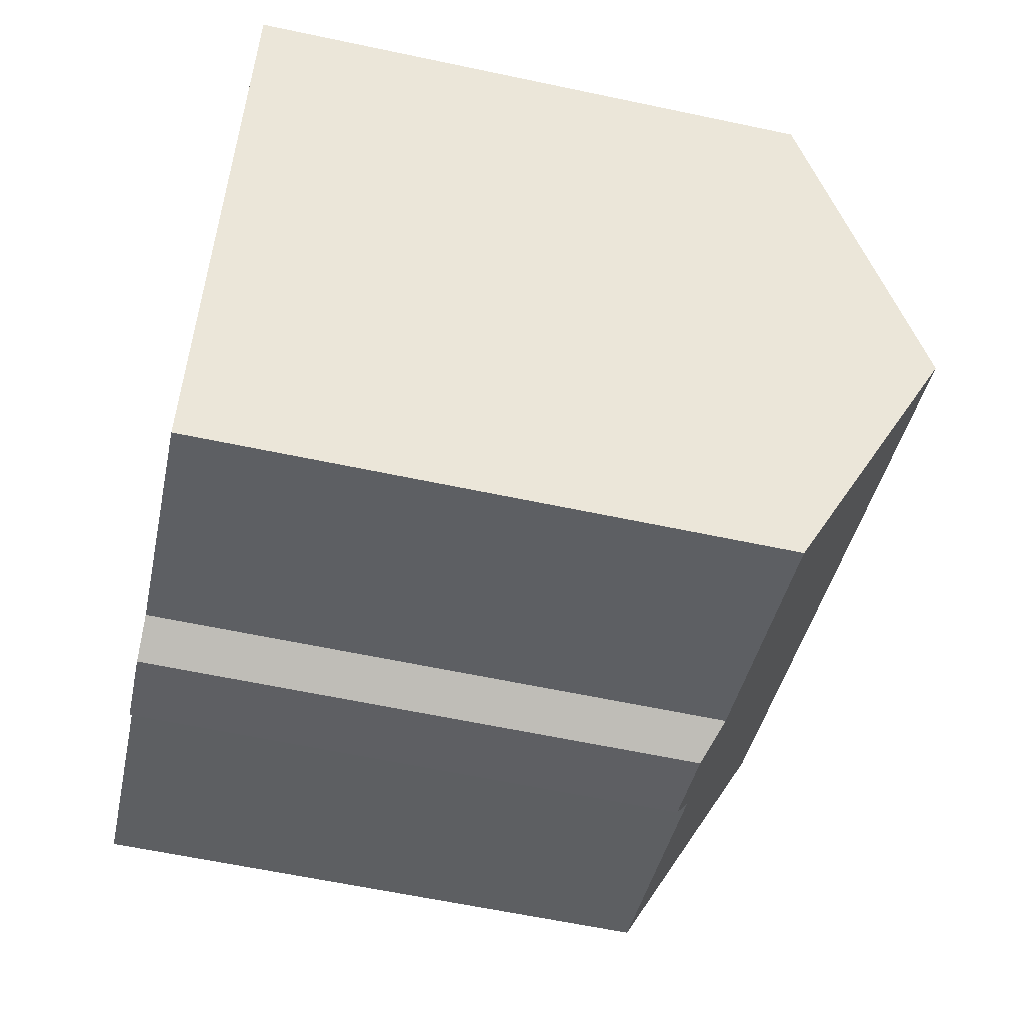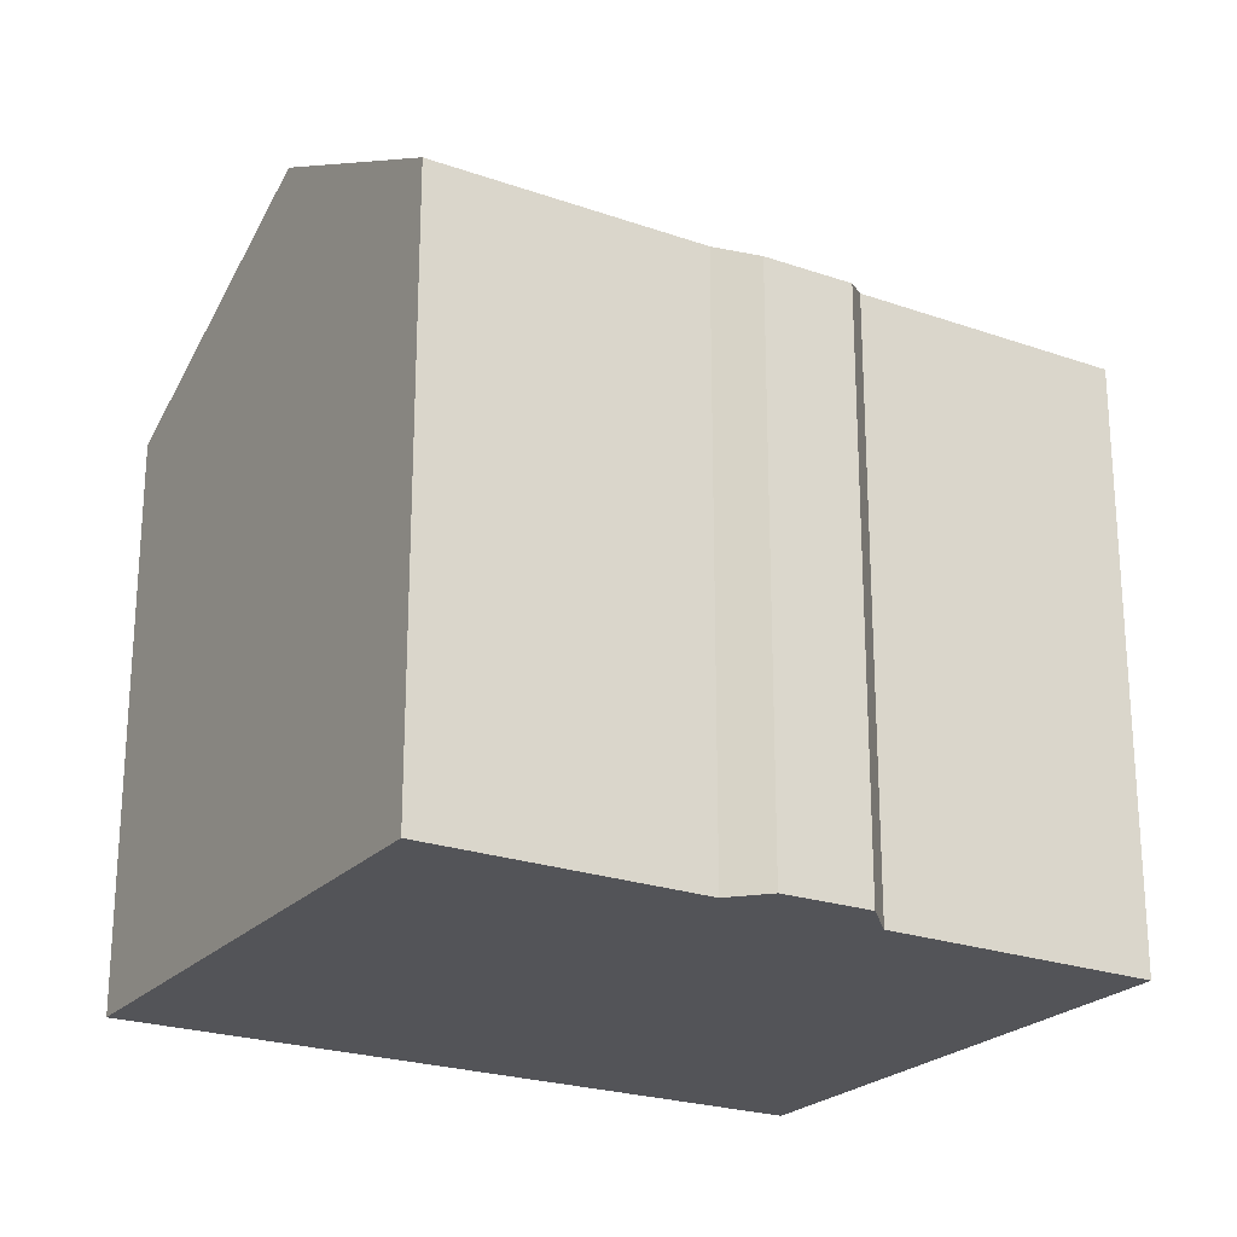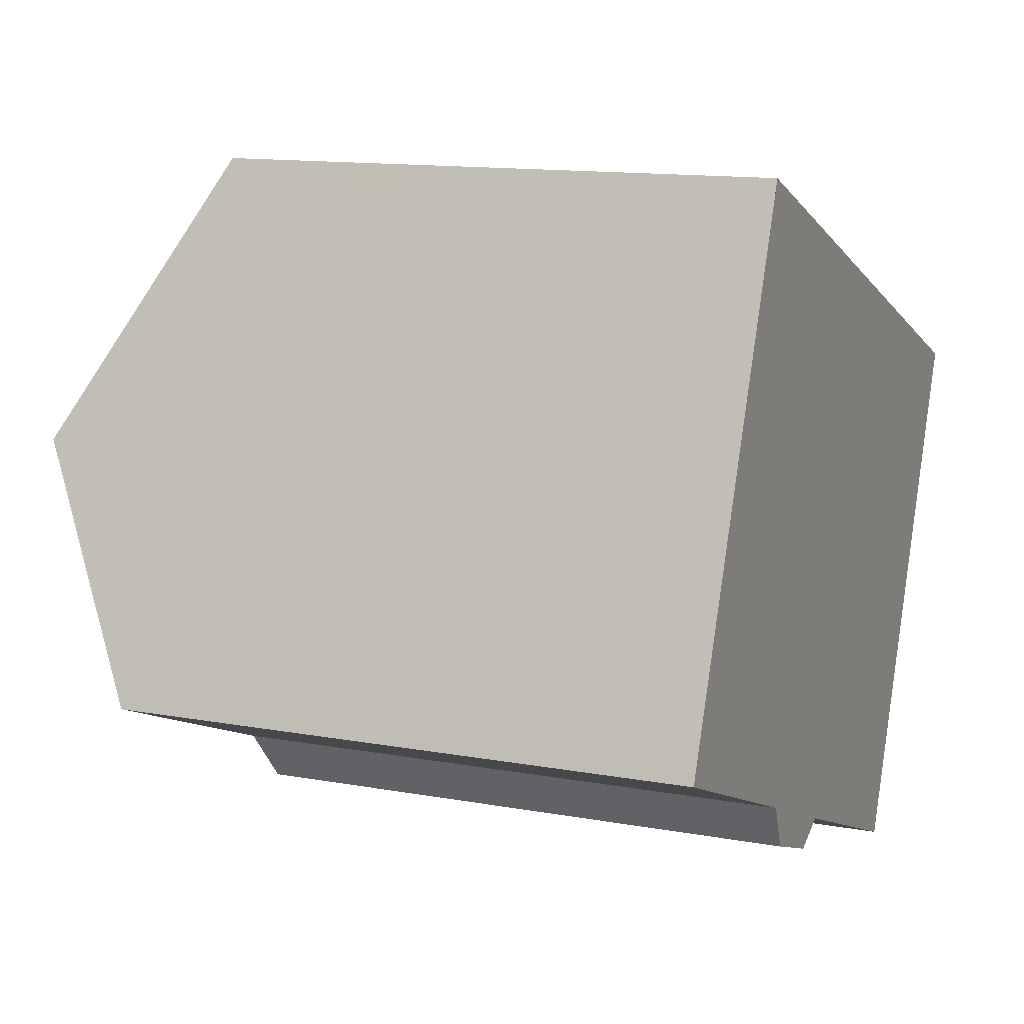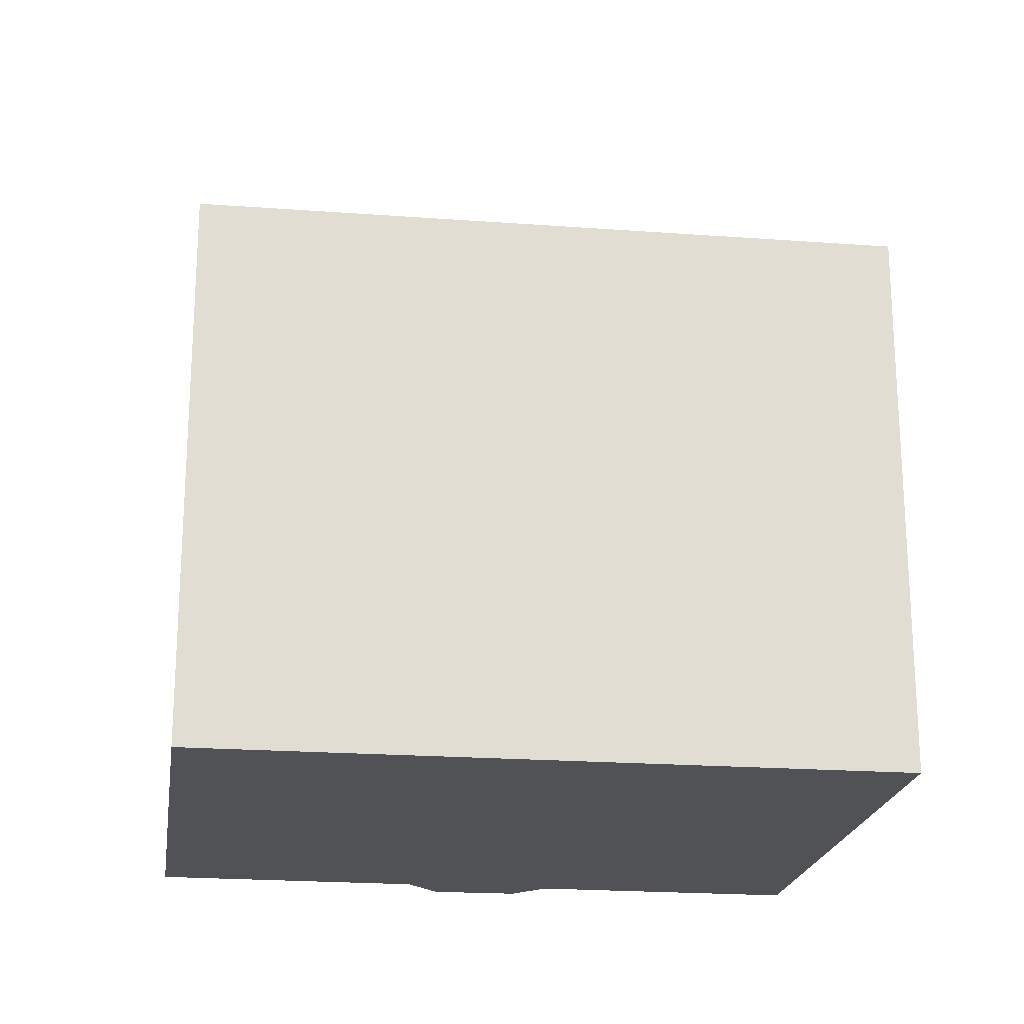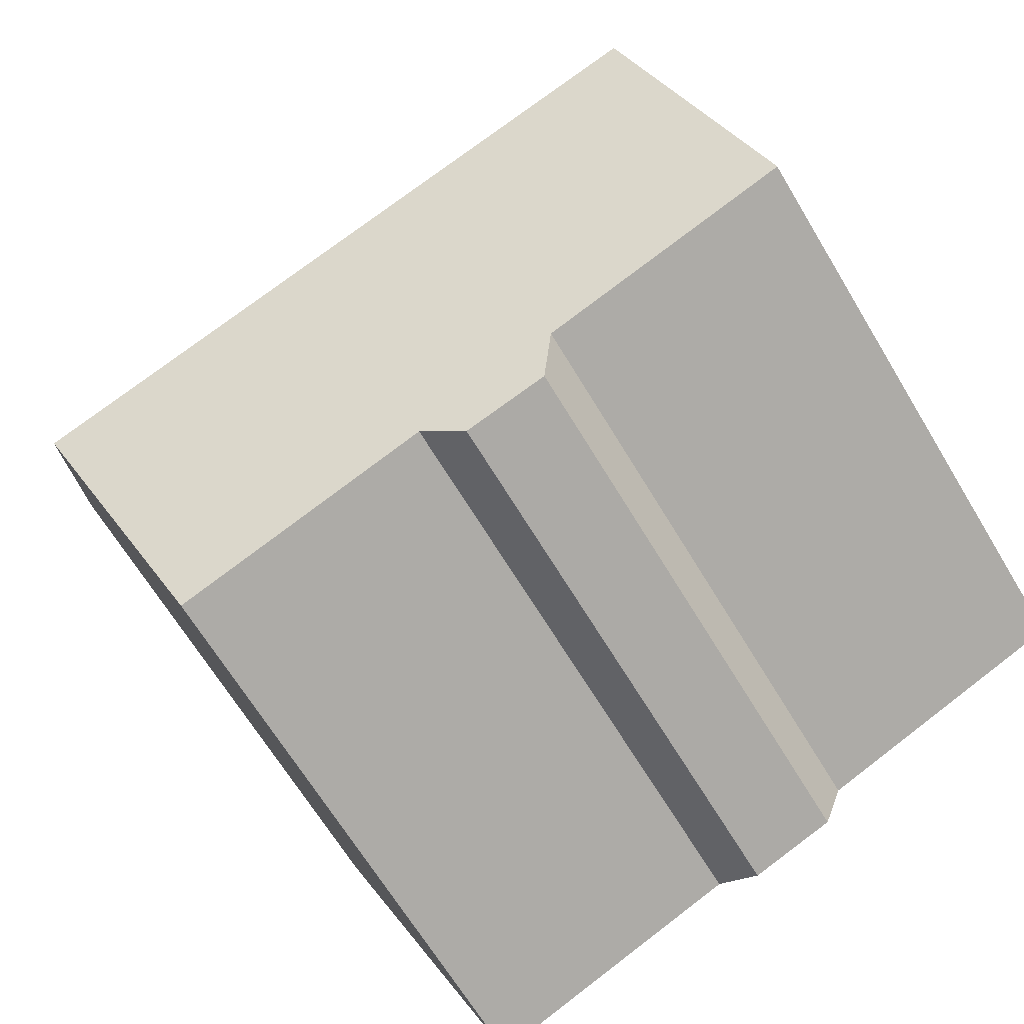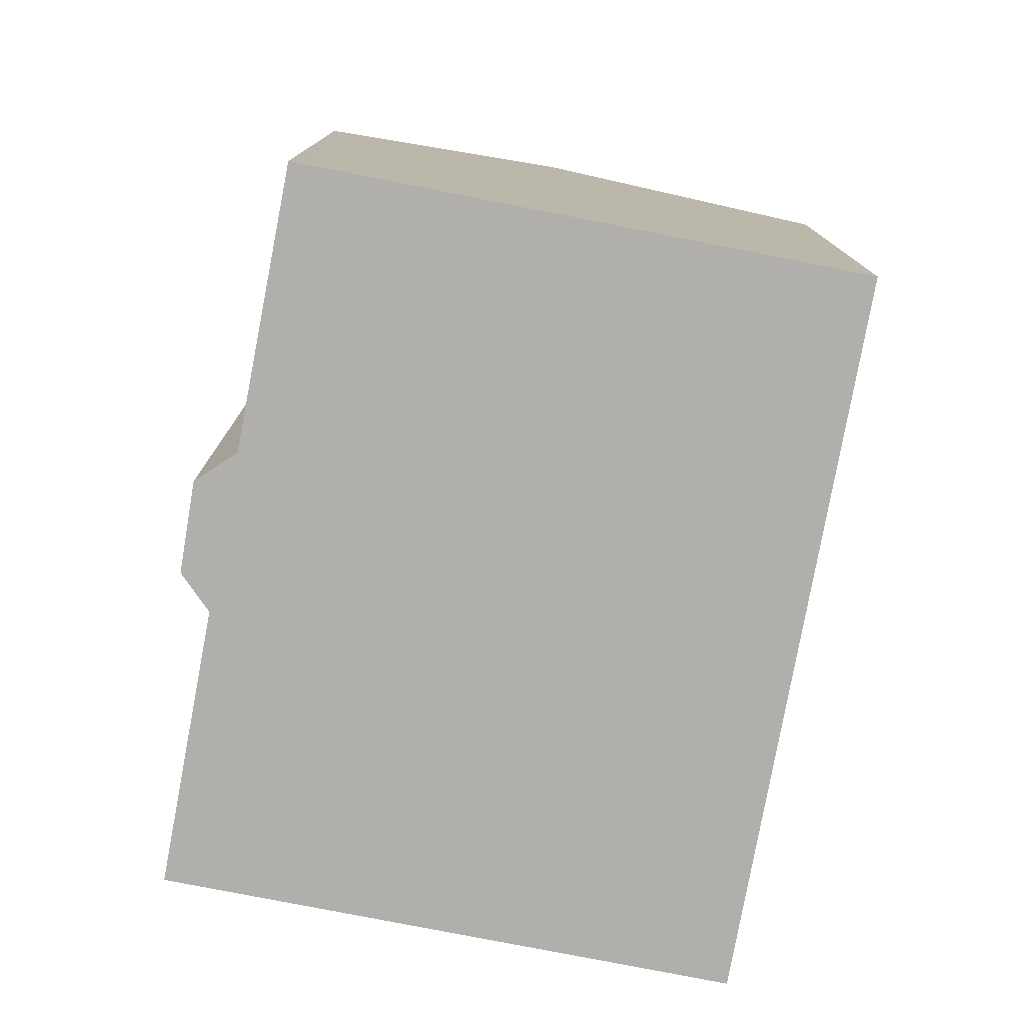
<metadata>
{"format":"obj","ext":"obj","renderer":"f3d","projection":"perspective","resolution":1024,"background":"white","views":[{"elev":-61.5,"azim":77.8,"up":"+Z"},{"elev":-23.4,"azim":171.0,"up":"+Y"},{"elev":13.0,"azim":-67.2,"up":"+Z"},{"elev":-21.0,"azim":14.0,"up":"+Y"},{"elev":-66.3,"azim":-149.0,"up":"+Z"},{"elev":-78.3,"azim":-78.8,"up":"+Y"}]}
</metadata>
<code>
v  18.35 17.25 -0.539
v  0.116 14.28 0.299
v  2.355 17.25 5.773
v  0 14.12 8.645e-16
v  6.219 14.08 -2.536
v  6.674 13.64 -3.668
v  9.743 14.05 -3.987
v  8.714 13.65 -4.438
v  12.33 14.04 -5.028
v  15.5 14.03 -6.302
v  15.92 14.03 -6.47
v  21.08 13.62 6.141
v  4.878 13.9 11.94
v  5.087 13.62 12.46
v  20.85 13.94 5.56
v  8.714 2.717e-16 -4.438
v  6.674 2.246e-16 -3.668
v  0 0 0
v  6.219 1.553e-16 -2.536
v  15.92 3.962e-16 -6.47
v  12.33 3.079e-16 -5.028
v  9.743 2.441e-16 -3.987
v  15.5 3.859e-16 -6.302
v  0.116 -1.831e-17 0.299
v  5.087 -7.626e-16 12.46
v  2.355 -3.535e-16 5.773
v  4.878 -7.314e-16 11.94
v  21.08 -3.76e-16 6.141
v  18.35 3.3e-17 -0.539
v  20.85 -3.405e-16 5.56
g defaultobject
f 1 2 3
f 2 1 4
f 4 1 5
f 5 1 6
f 6 1 7
f 6 7 8
f 7 1 9
f 9 1 10
f 10 1 11
f 12 13 14
f 13 12 3
f 3 12 15
f 3 15 1
f 16 6 8
f 6 16 17
f 5 18 4
f 18 5 19
f 20 10 11
f 10 20 9
f 9 20 7
f 7 20 21
f 7 21 22
f 21 20 23
f 6 19 5
f 19 6 17
f 4 24 2
f 24 4 18
f 24 3 2
f 3 24 13
f 13 24 14
f 14 24 25
f 25 24 26
f 25 26 27
f 25 12 14
f 12 25 28
f 28 15 12
f 15 28 1
f 1 28 11
f 11 28 29
f 11 29 20
f 29 28 30
f 22 8 7
f 8 22 16
f 25 30 28
f 30 25 29
f 29 25 20
f 20 25 23
f 23 25 21
f 21 25 22
f 22 25 16
f 16 25 17
f 17 25 19
f 19 25 18
f 18 25 27
f 18 27 26
f 18 26 24

</code>
